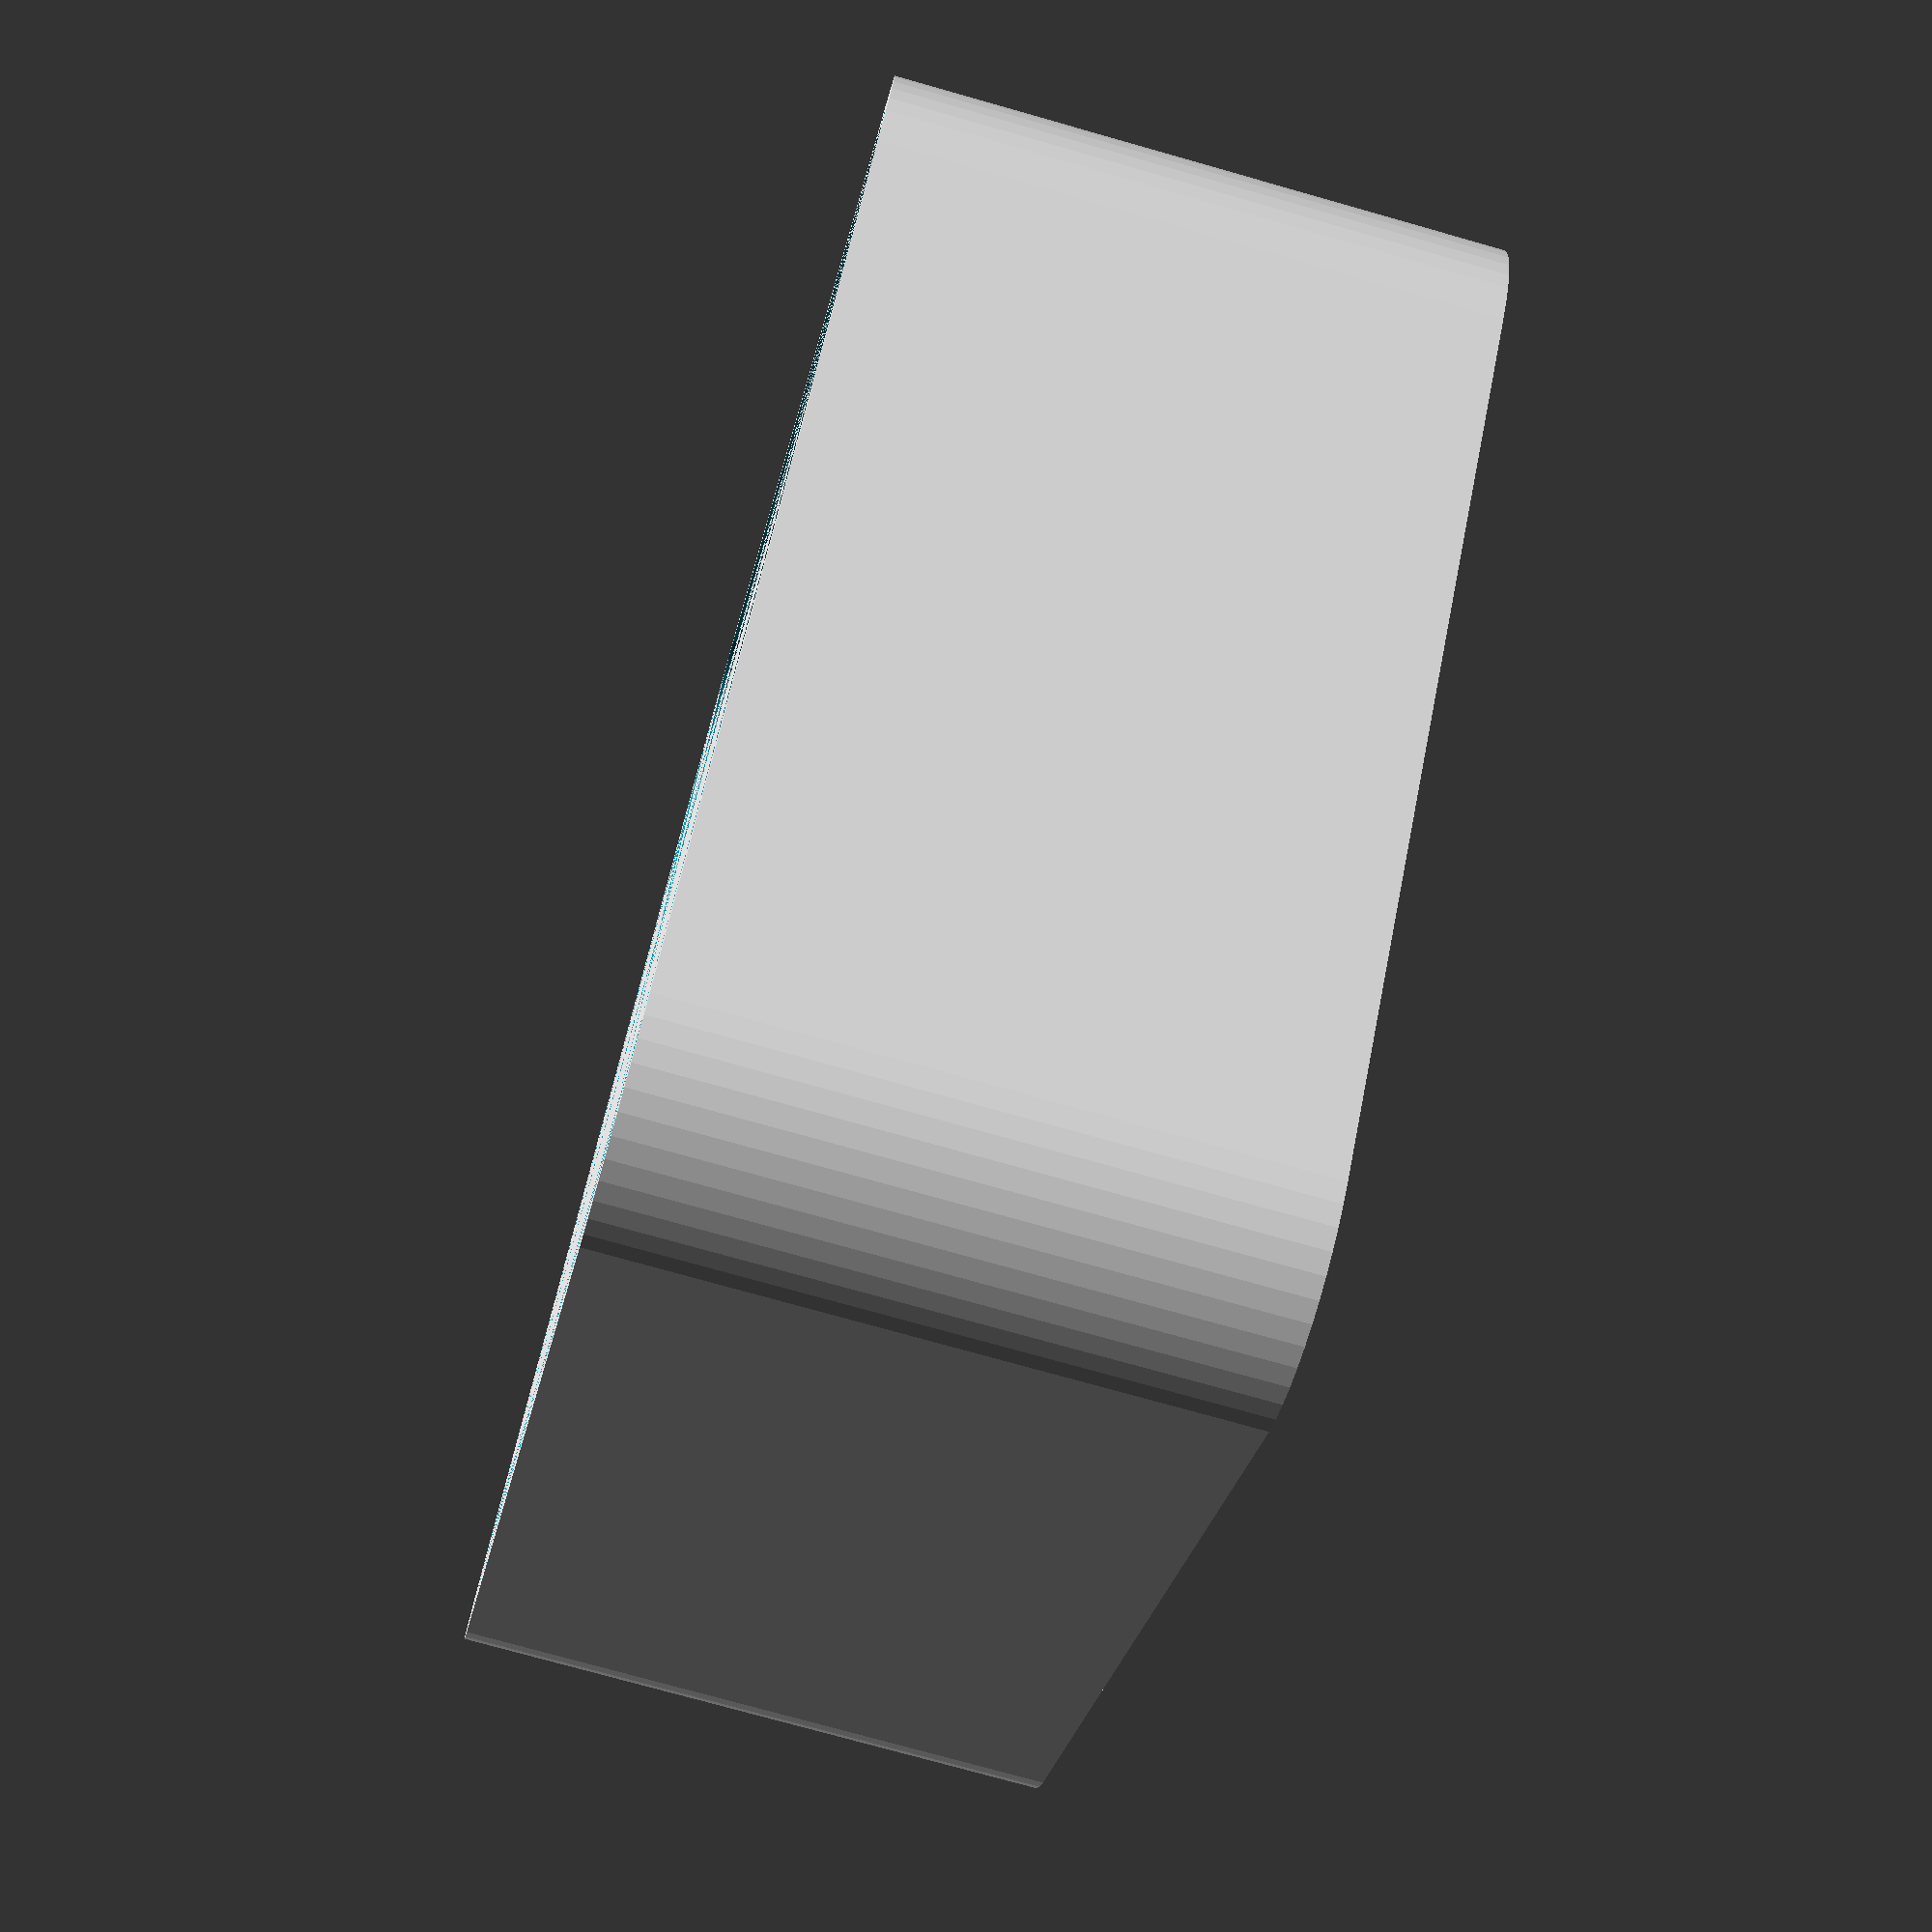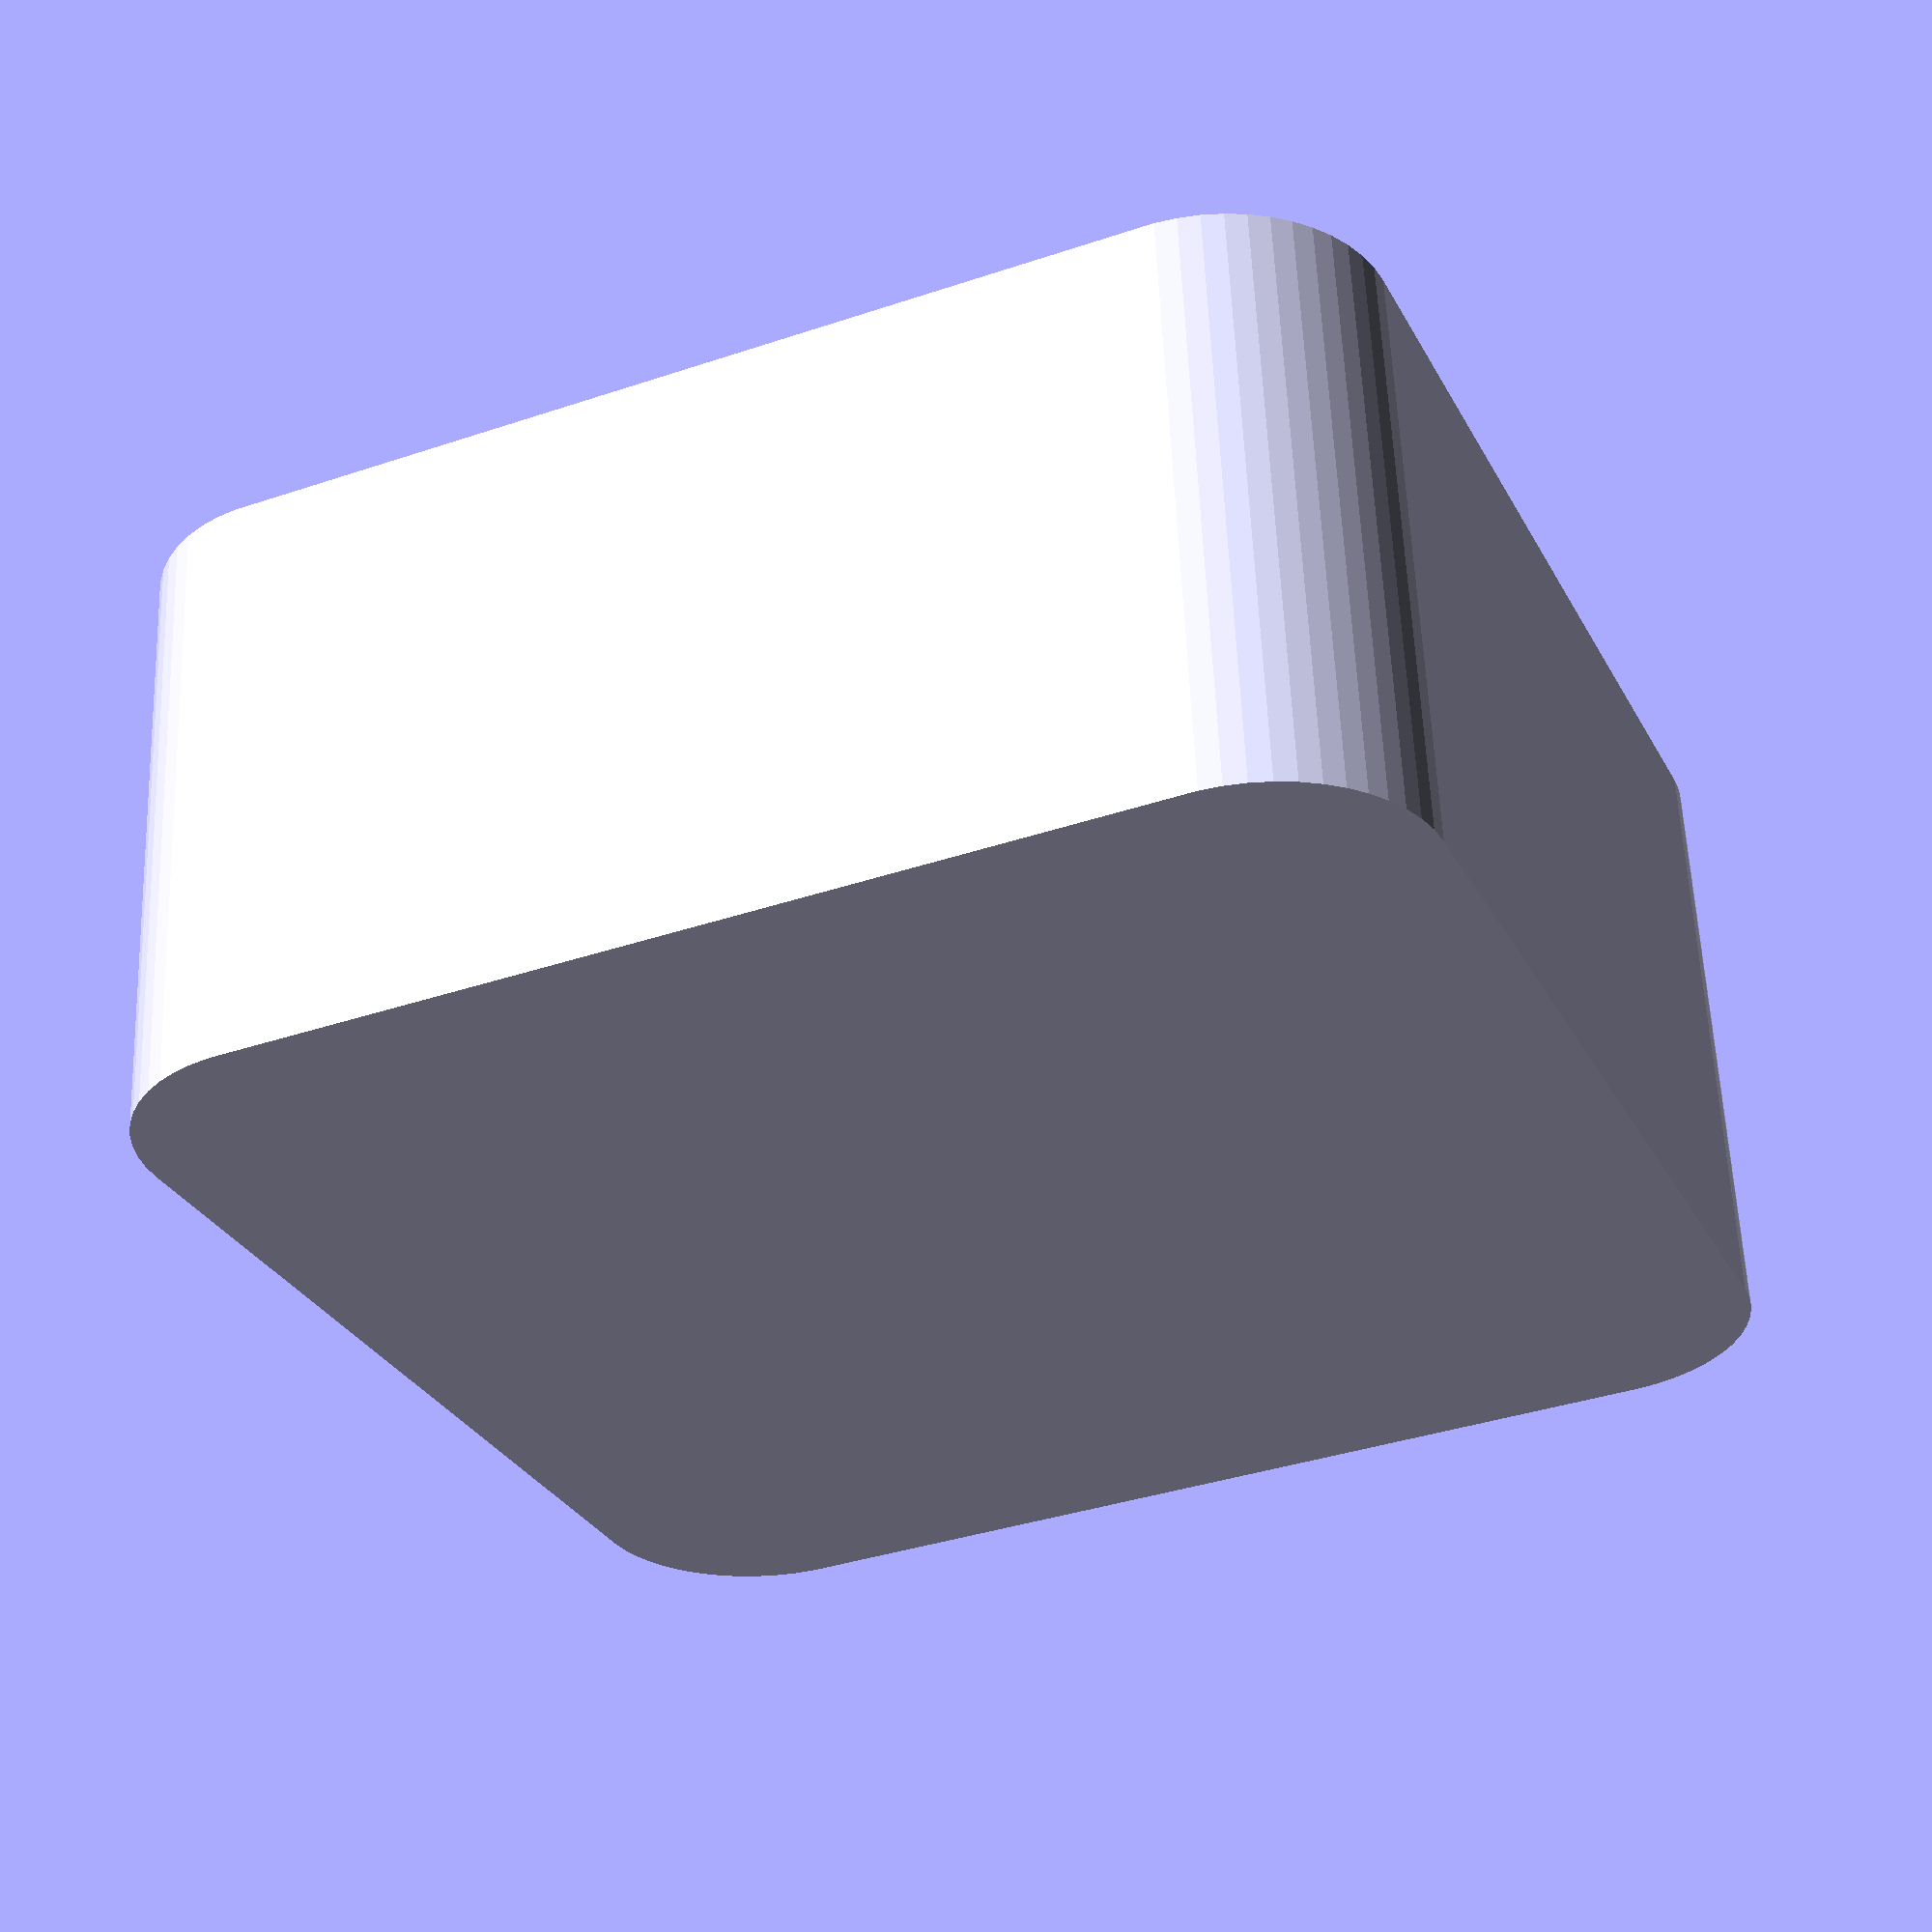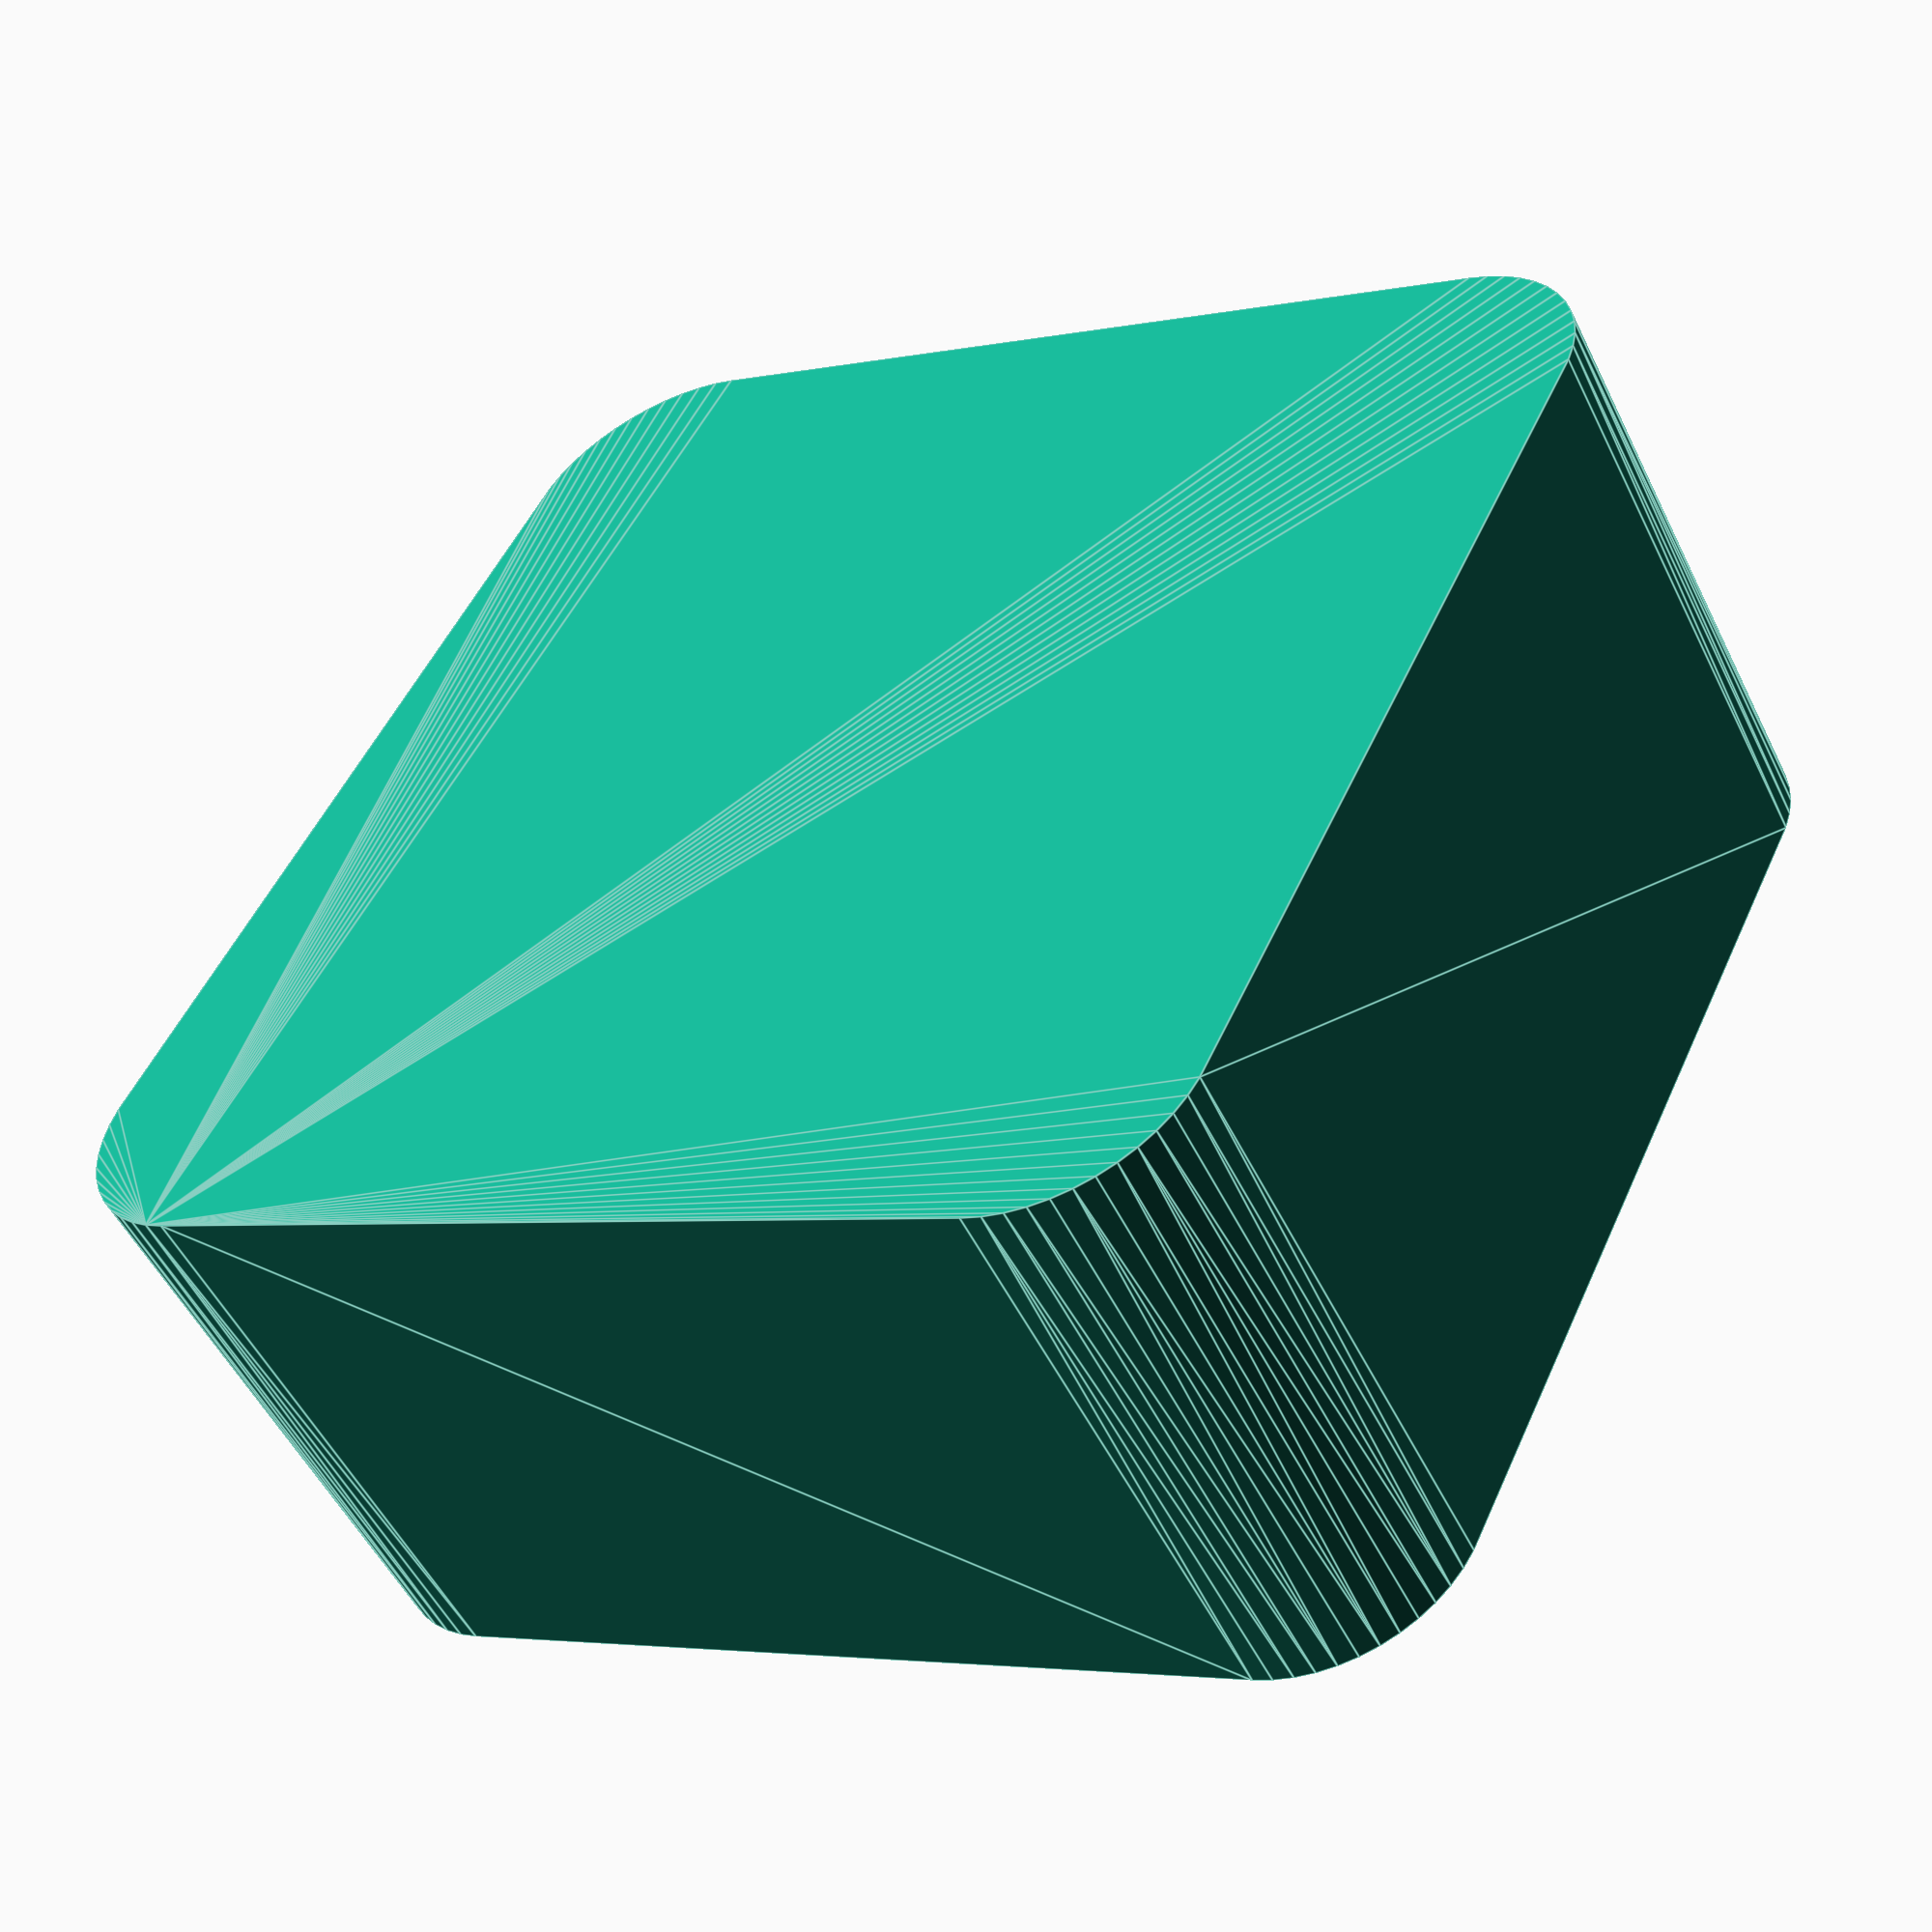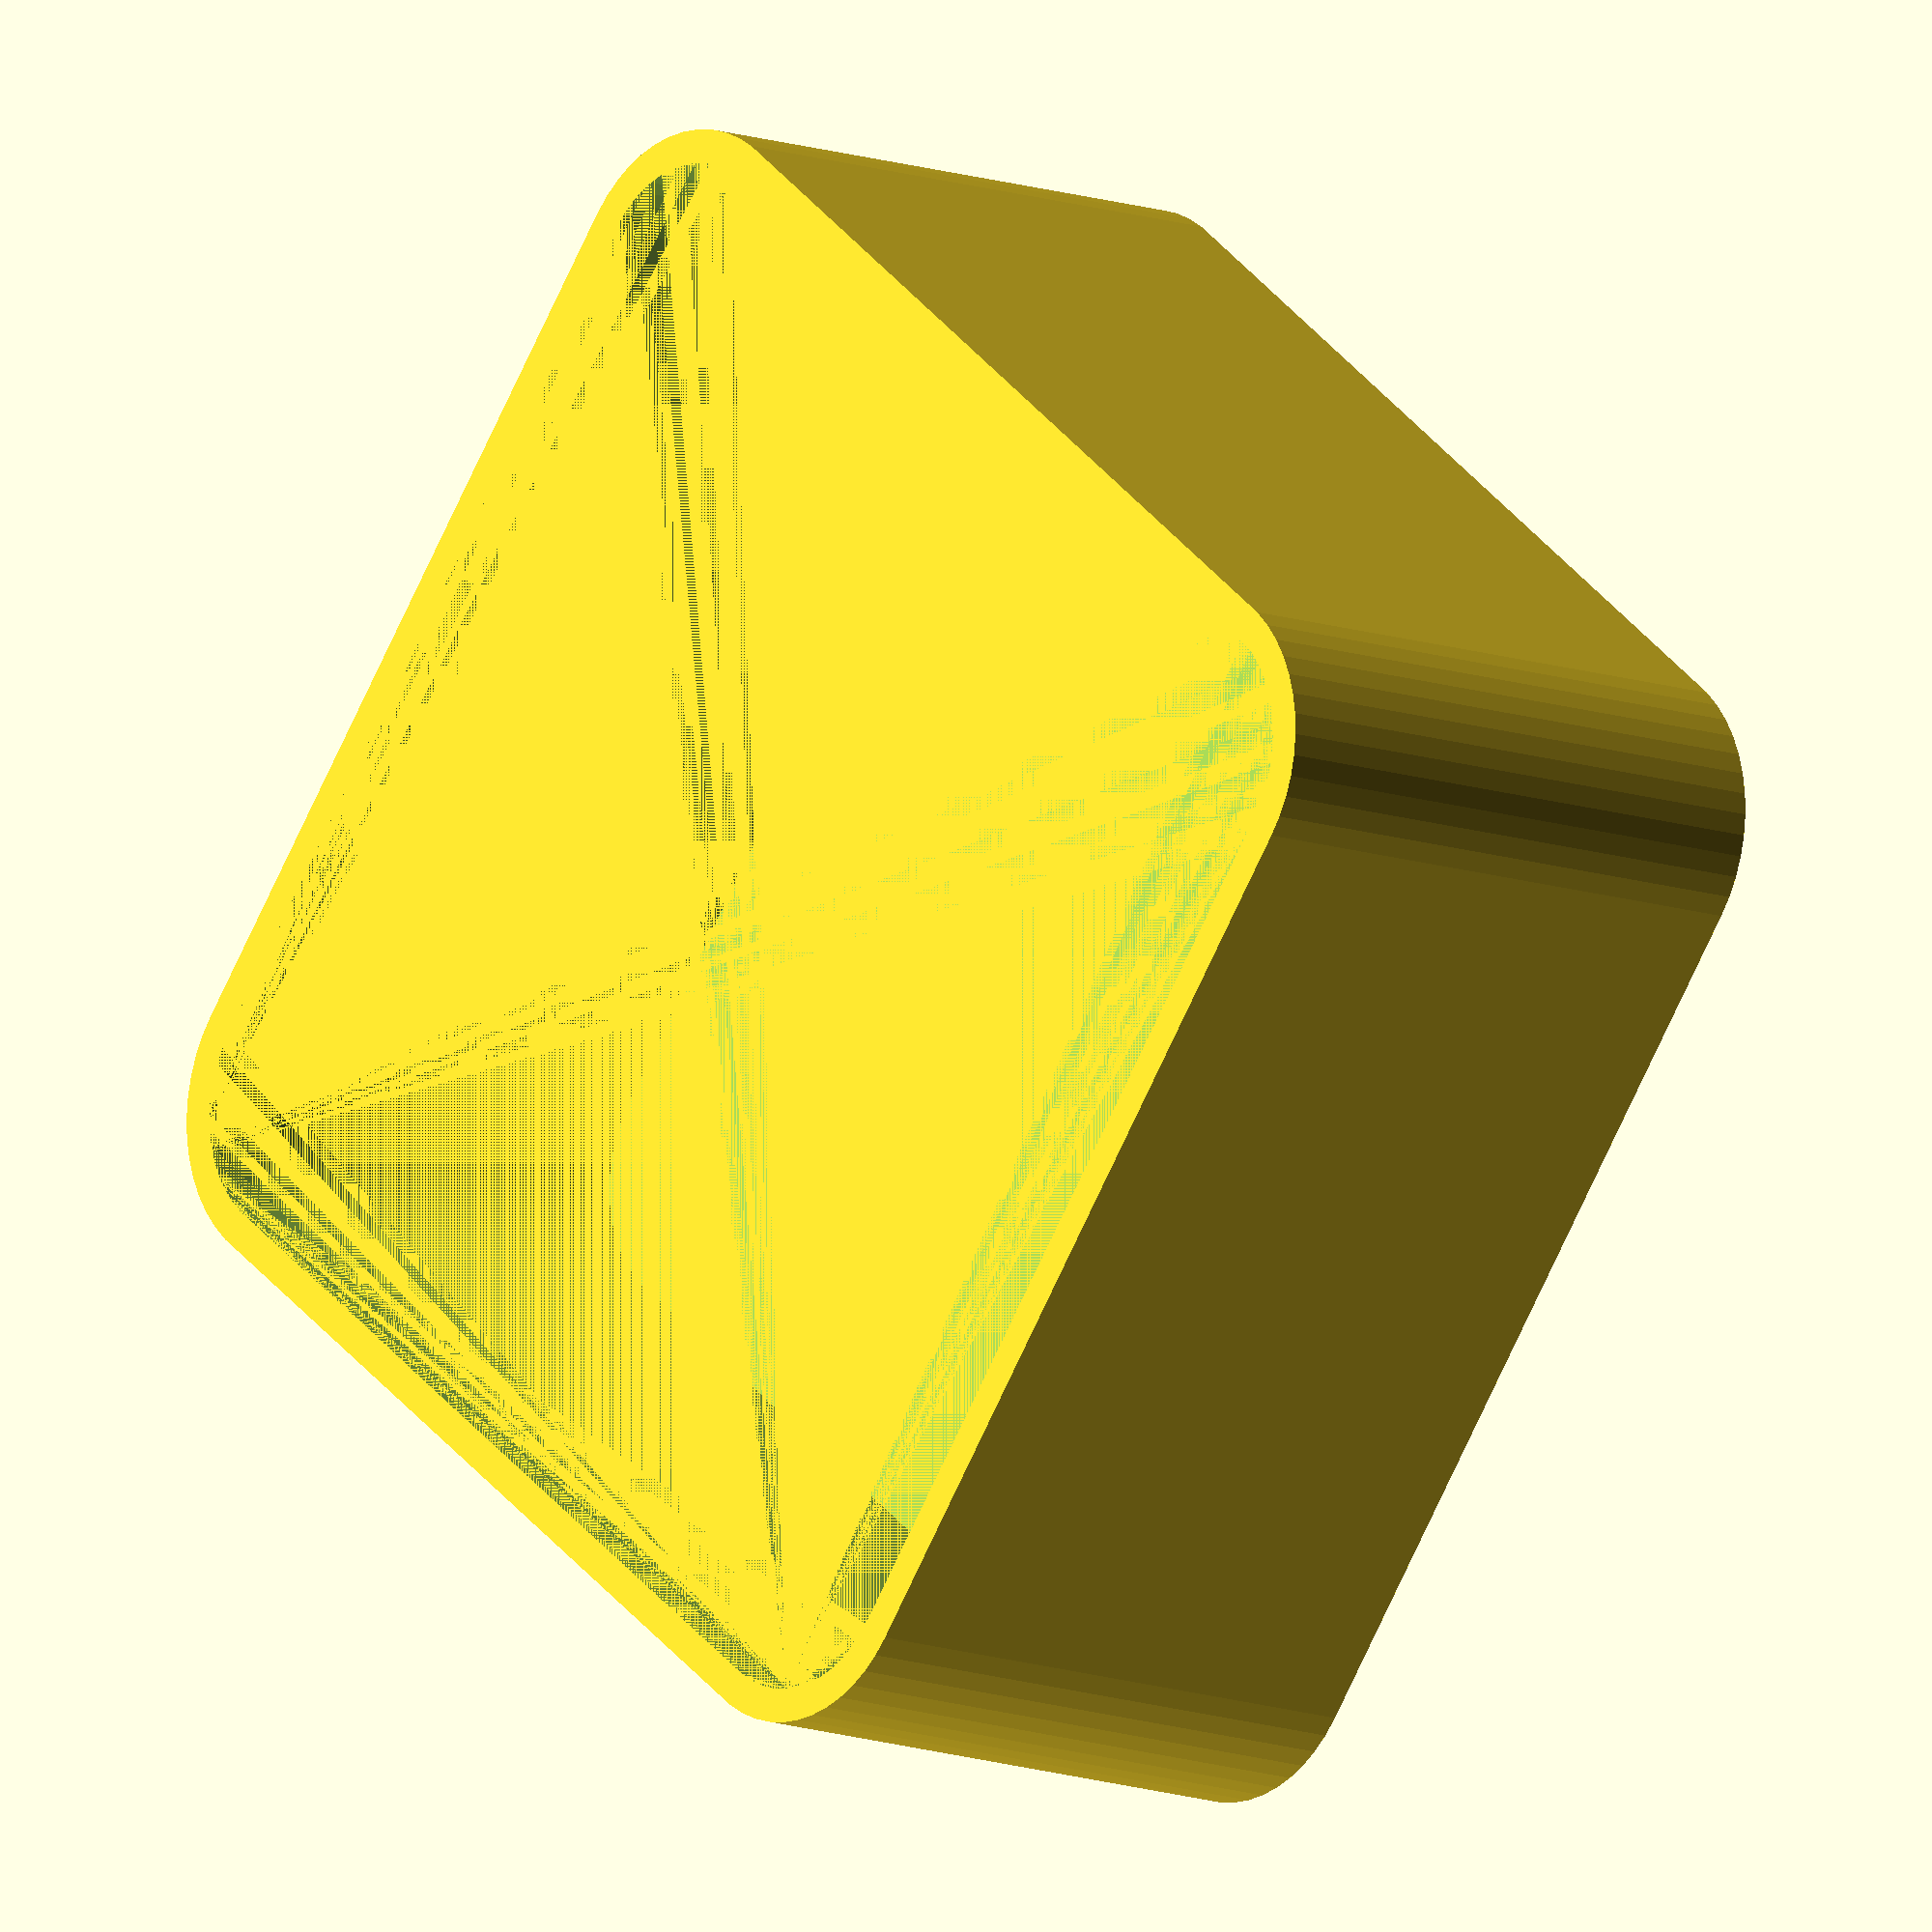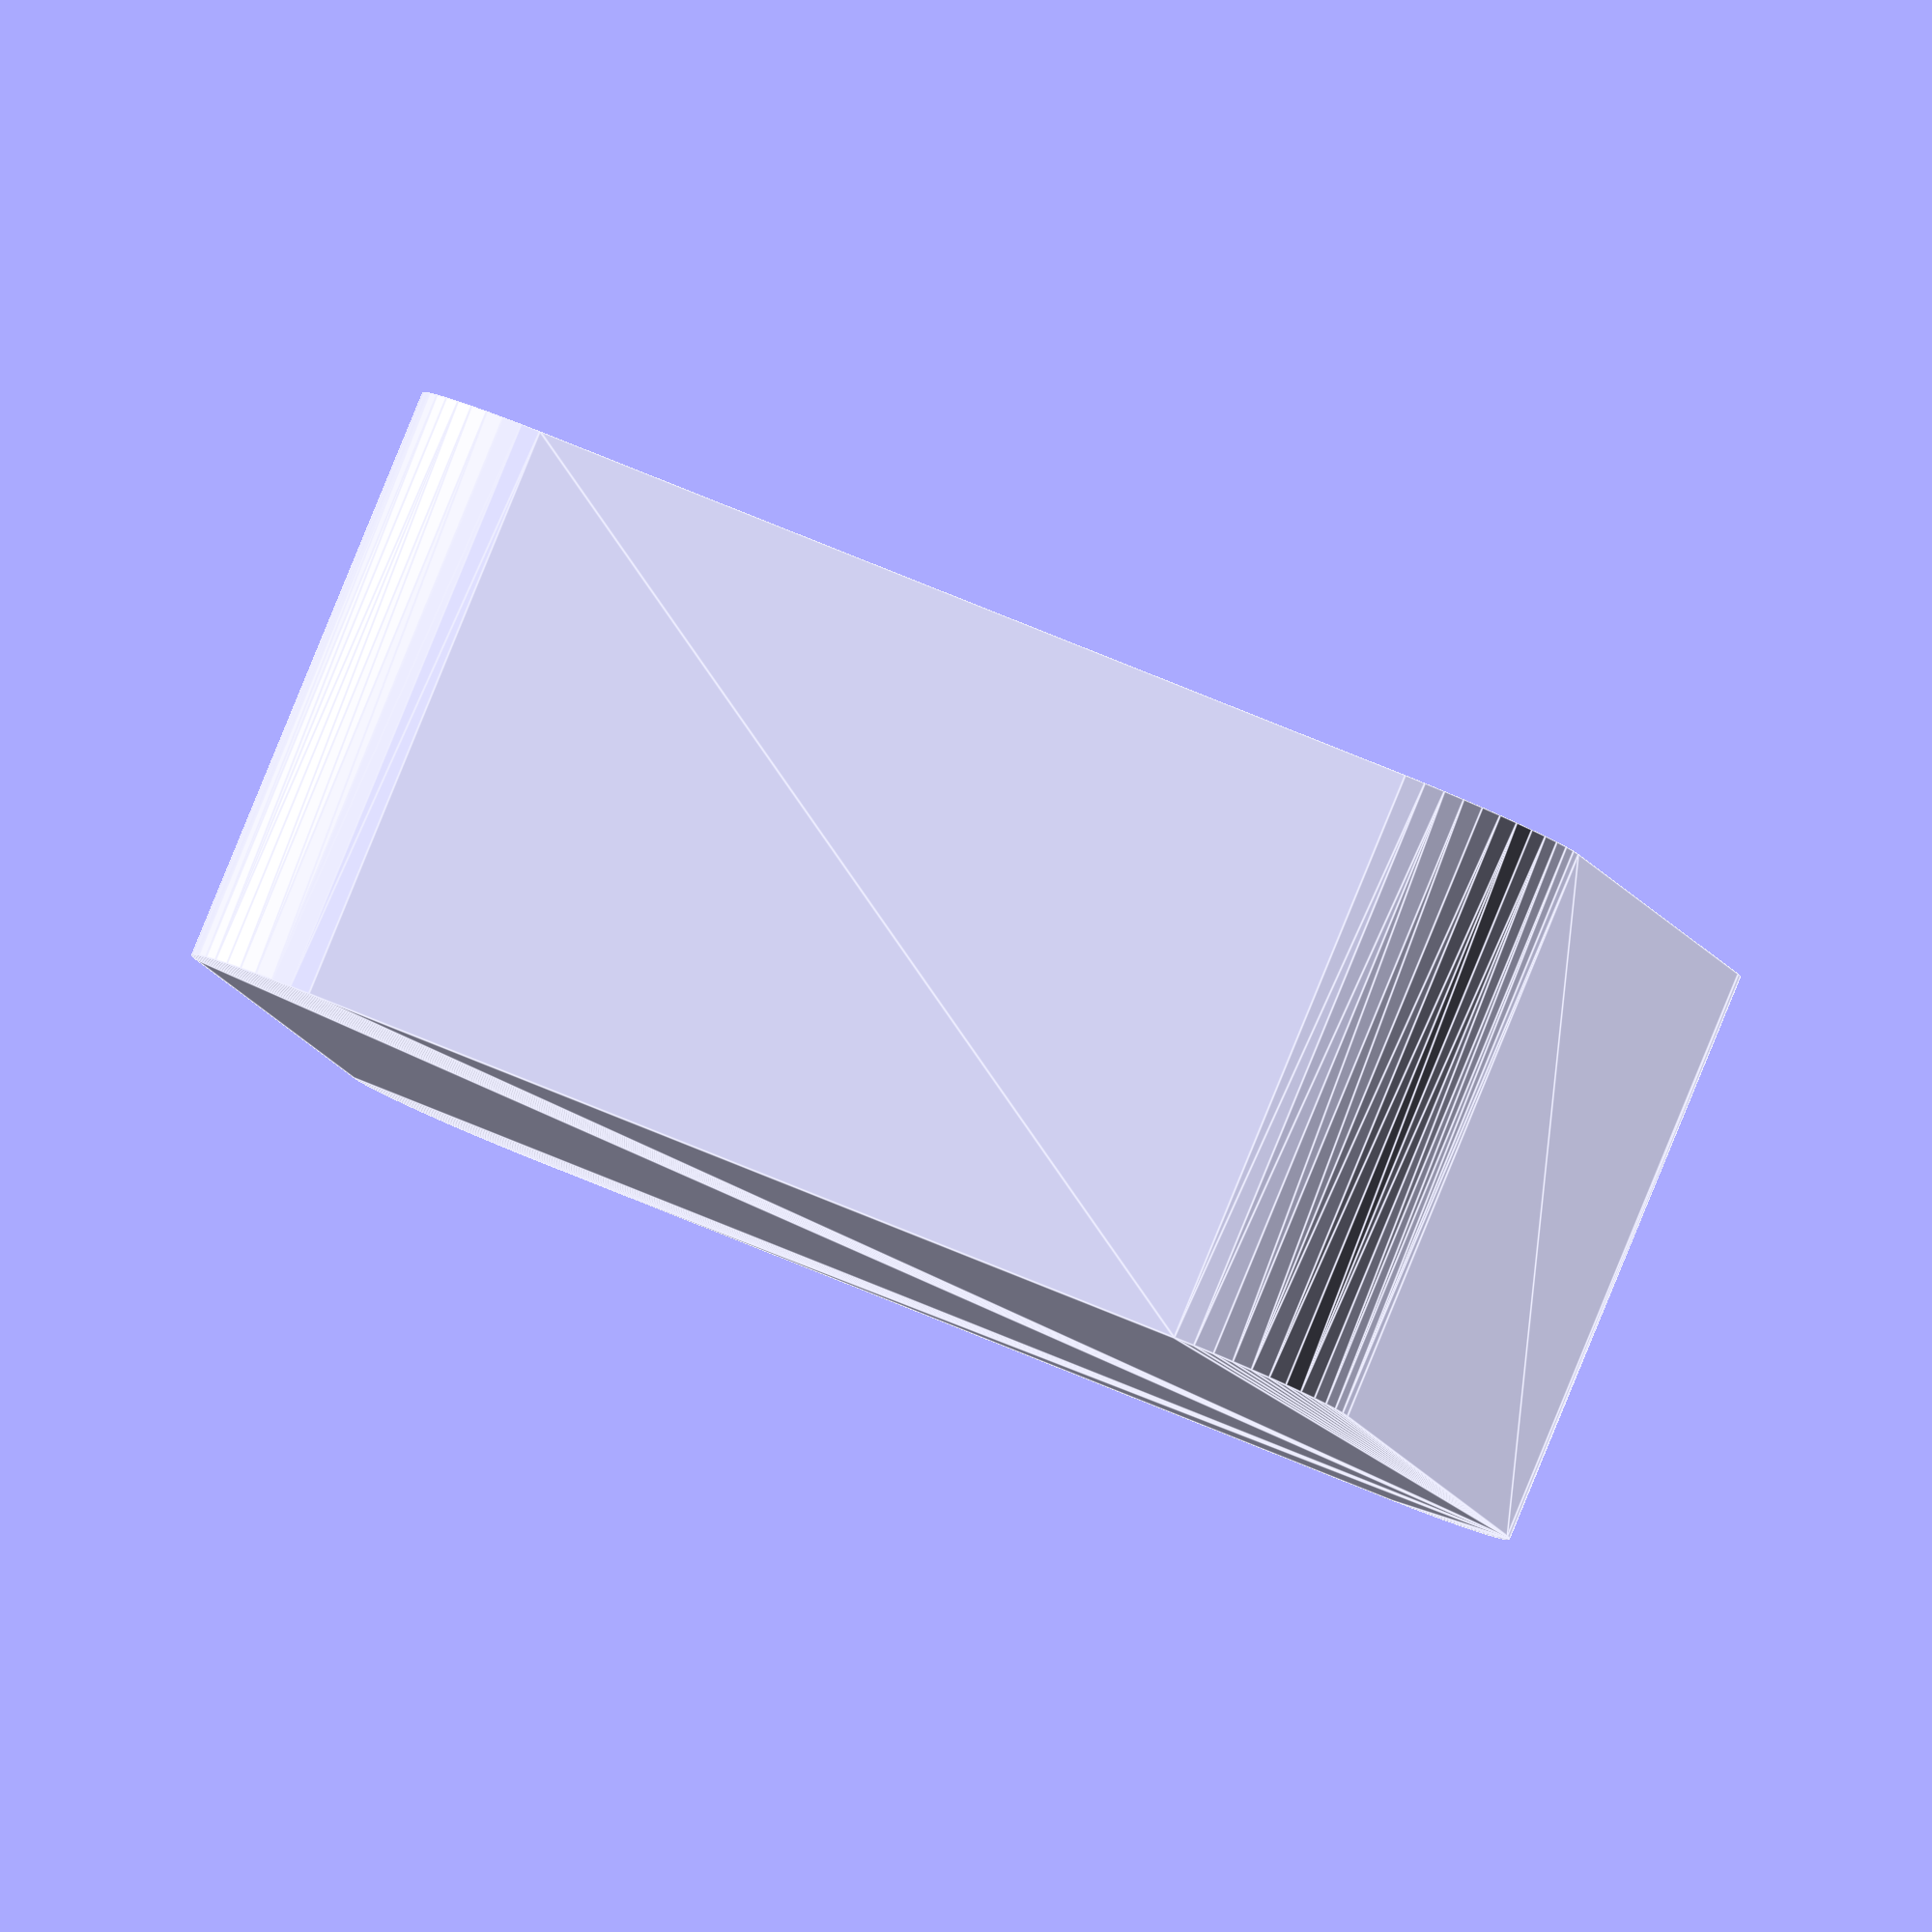
<openscad>
$fn = 50;


difference() {
	union() {
		hull() {
			translate(v = [-13.7500000000, 13.7500000000, 0]) {
				cylinder(h = 18, r = 5);
			}
			translate(v = [13.7500000000, 13.7500000000, 0]) {
				cylinder(h = 18, r = 5);
			}
			translate(v = [-13.7500000000, -13.7500000000, 0]) {
				cylinder(h = 18, r = 5);
			}
			translate(v = [13.7500000000, -13.7500000000, 0]) {
				cylinder(h = 18, r = 5);
			}
		}
	}
	union() {
		translate(v = [0, 0, 2]) {
			hull() {
				translate(v = [-13.7500000000, 13.7500000000, 0]) {
					cylinder(h = 16, r = 4);
				}
				translate(v = [13.7500000000, 13.7500000000, 0]) {
					cylinder(h = 16, r = 4);
				}
				translate(v = [-13.7500000000, -13.7500000000, 0]) {
					cylinder(h = 16, r = 4);
				}
				translate(v = [13.7500000000, -13.7500000000, 0]) {
					cylinder(h = 16, r = 4);
				}
			}
		}
	}
}
</openscad>
<views>
elev=255.0 azim=225.9 roll=105.8 proj=p view=solid
elev=121.2 azim=203.7 roll=2.3 proj=p view=solid
elev=52.2 azim=64.0 roll=205.6 proj=p view=edges
elev=191.3 azim=218.0 roll=132.4 proj=o view=wireframe
elev=273.4 azim=190.7 roll=202.3 proj=o view=edges
</views>
